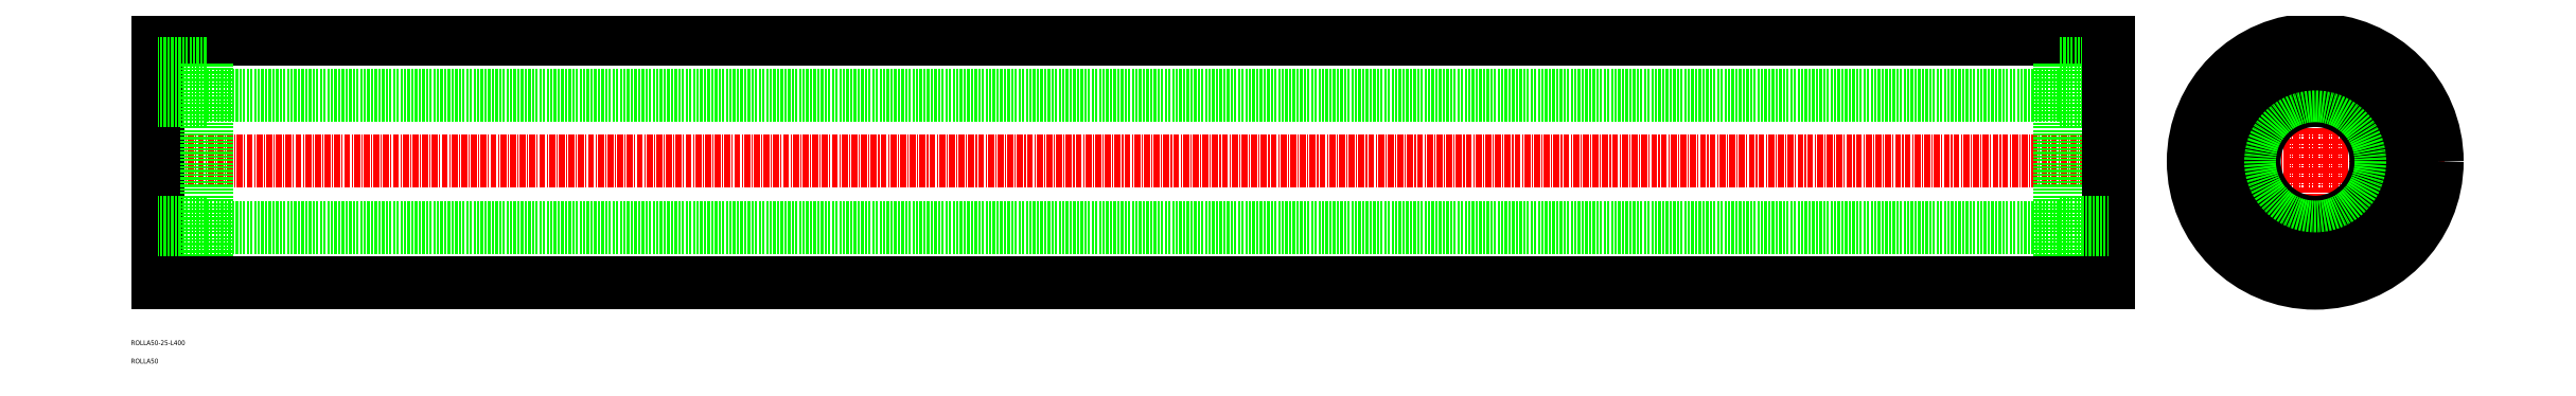
<metadata>
{"format":"dxf","ext":"dxf","renderer":"ezdxf+matplotlib","layout":"modelspace","background":"white","min_lineweight":24,"dpi":150}
</metadata>
<code>
0
SECTION
2
ENTITIES
0
TEXT
8
0
10
31.75
20
-11.88
30
0
40
1
1
ROLLA50-25-L400
0
TEXT
8
0
10
31.75
20
-15.63
30
0
40
1
1
ROLLA50
0
LINE
8
CENTER
10
453.1
20
25.85
30
0
11
506.1
21
25.85
31
0
0
LINE
8
CENTER
10
479.6
20
-0.6472
30
0
11
479.6
21
52.35
31
0
0
LINE
8
CENTER
10
438.7
20
25.85
30
0
11
35.71
21
25.85
31
0
0
LINE
8
0
10
37.21
20
50.85
30
0
11
37.21
21
0.8528
31
0
0
LINE
8
0
10
437.2
20
50.85
30
0
11
37.21
21
50.85
31
0
0
LINE
8
0
10
47.21
20
38.35
30
0
11
37.21
21
38.35
31
0
0
LINE
8
0
10
47.21
20
45.85
30
0
11
47.21
21
5.853
31
0
0
LINE
8
0
10
47.21
20
45.85
30
0
11
37.21
21
45.85
31
0
0
LINE
8
0
10
427.2
20
39.35
30
0
11
47.21
21
39.35
31
0
0
CIRCLE
8
0
10
479.6
20
25.85
30
0
40
12.5
0
CIRCLE
8
0
10
479.6
20
25.85
30
0
40
13.5
0
CIRCLE
8
0
10
479.6
20
25.85
30
0
40
20
0
CIRCLE
8
0
10
479.6
20
25.85
30
0
40
25
0
LINE
8
0
10
427.2
20
45.85
30
0
11
437.2
21
45.85
31
0
0
LINE
8
0
10
427.2
20
45.85
30
0
11
427.2
21
5.853
31
0
0
LINE
8
0
10
427.2
20
38.35
30
0
11
437.2
21
38.35
31
0
0
LINE
8
0
10
437.2
20
50.85
30
0
11
437.2
21
0.8528
31
0
0
LINE
8
0
10
427.2
20
13.35
30
0
11
437.2
21
13.35
31
0
0
LINE
8
0
10
427.2
20
5.853
30
0
11
437.2
21
5.853
31
0
0
LINE
8
0
10
427.2
20
12.35
30
0
11
47.21
21
12.35
31
0
0
LINE
8
0
10
47.21
20
5.853
30
0
11
37.21
21
5.853
31
0
0
LINE
8
0
10
47.21
20
13.35
30
0
11
37.21
21
13.35
31
0
0
LINE
8
0
10
437.2
20
0.8528
30
0
11
37.21
21
0.8528
31
0
0
ENDSEC
0
EOF

</code>
